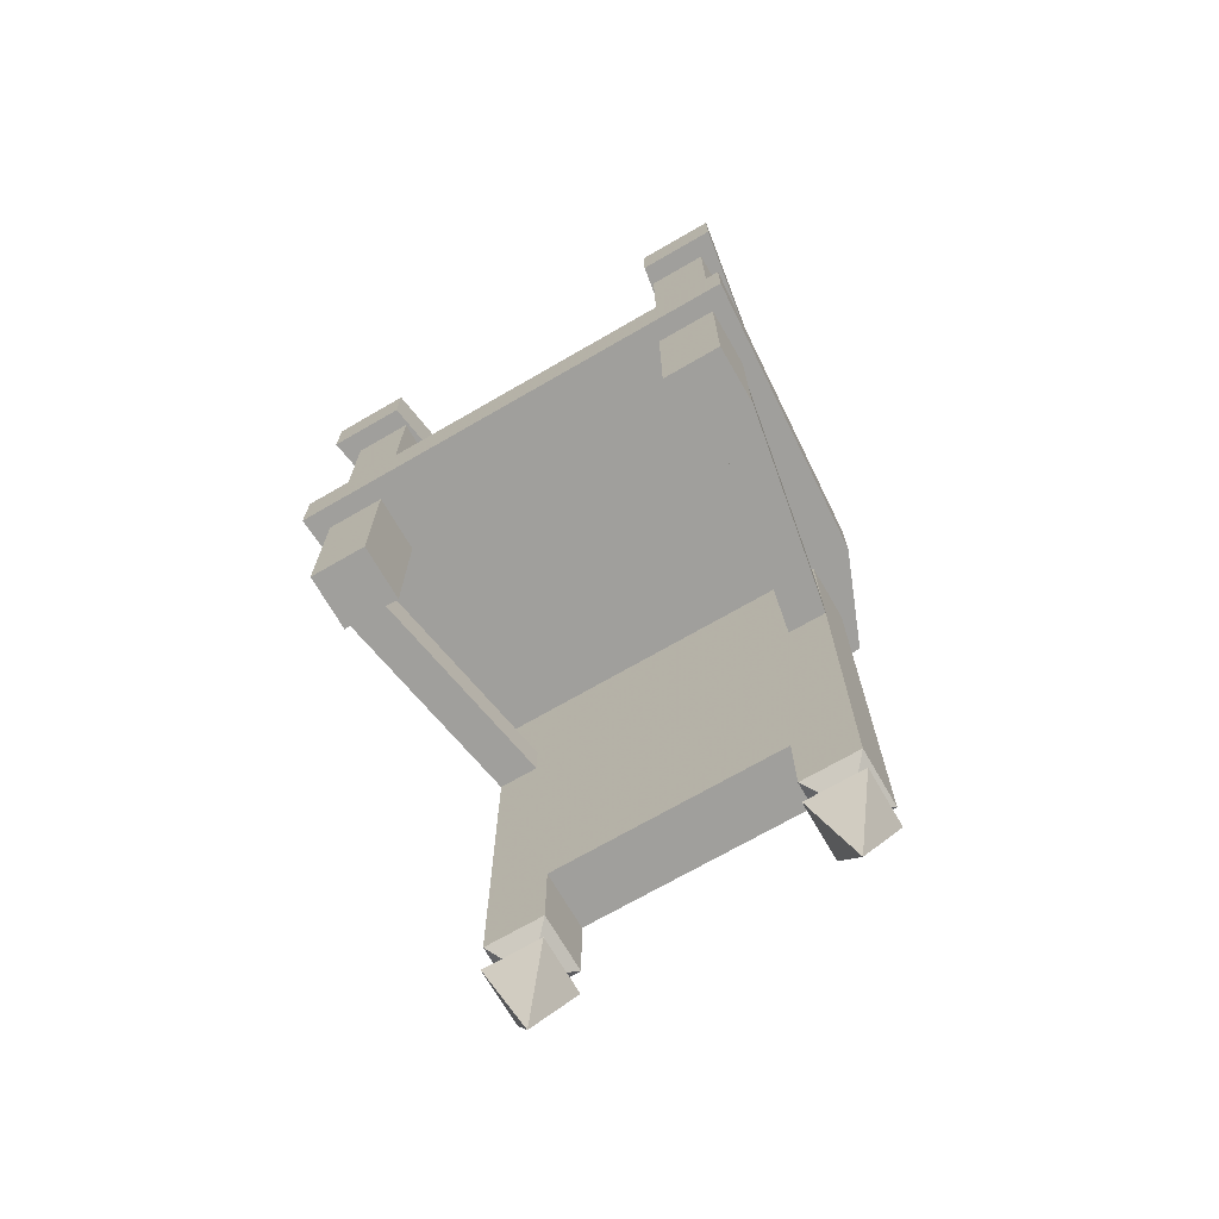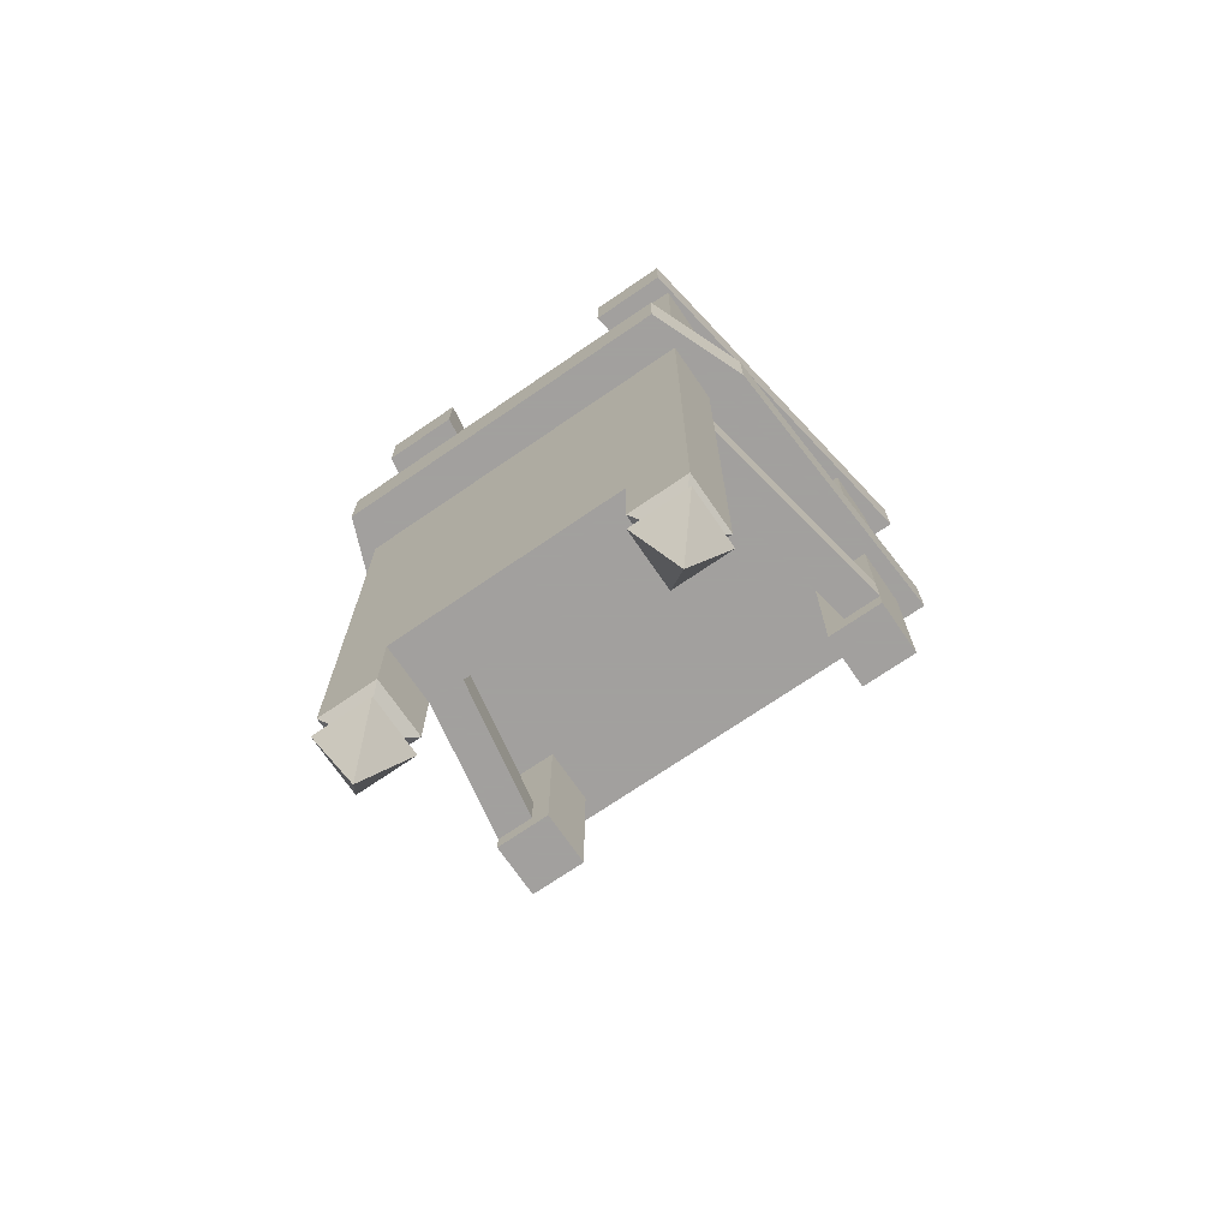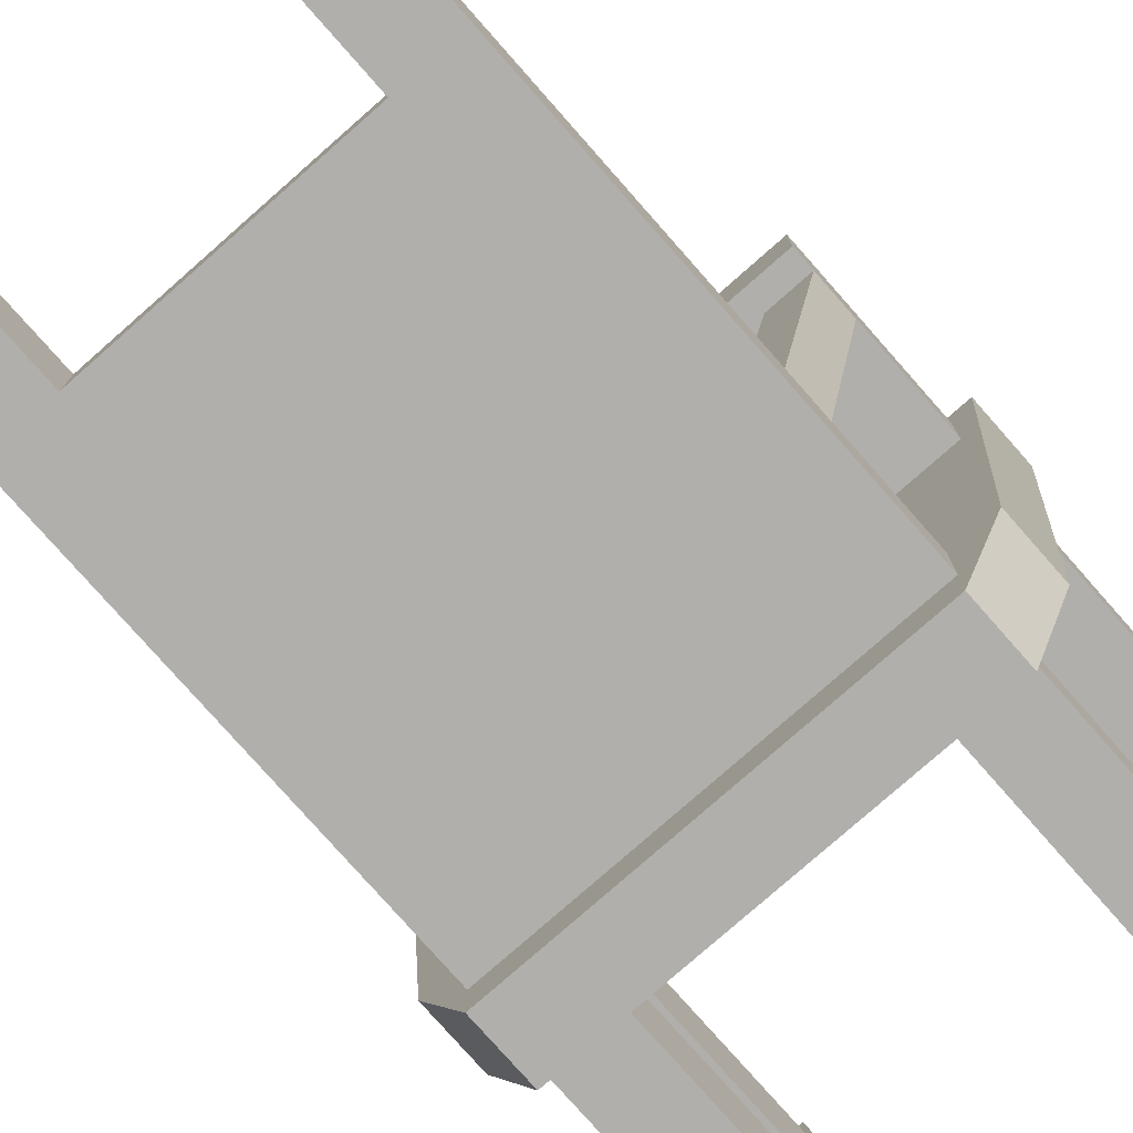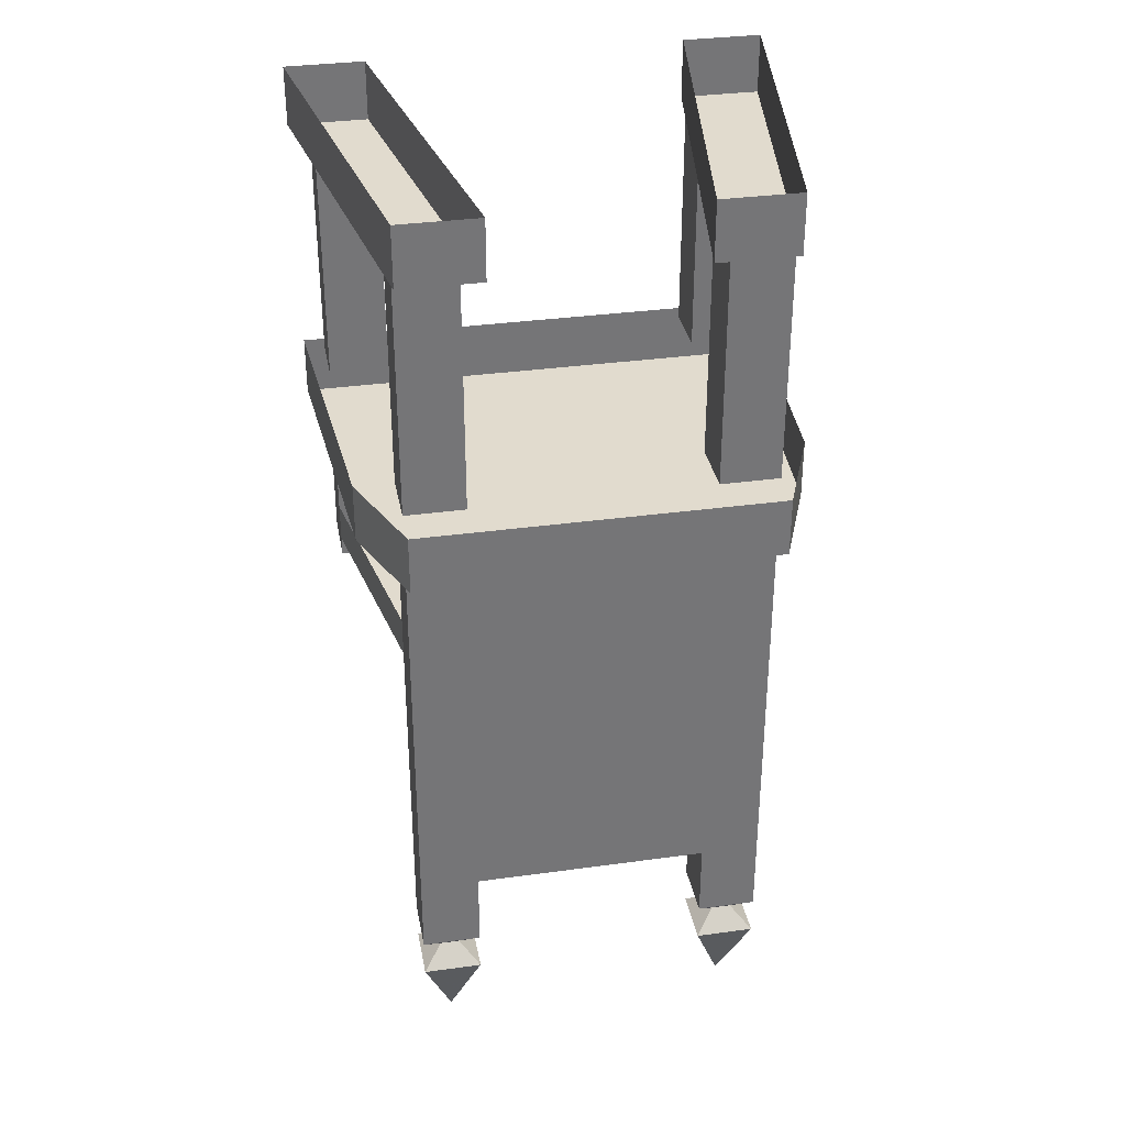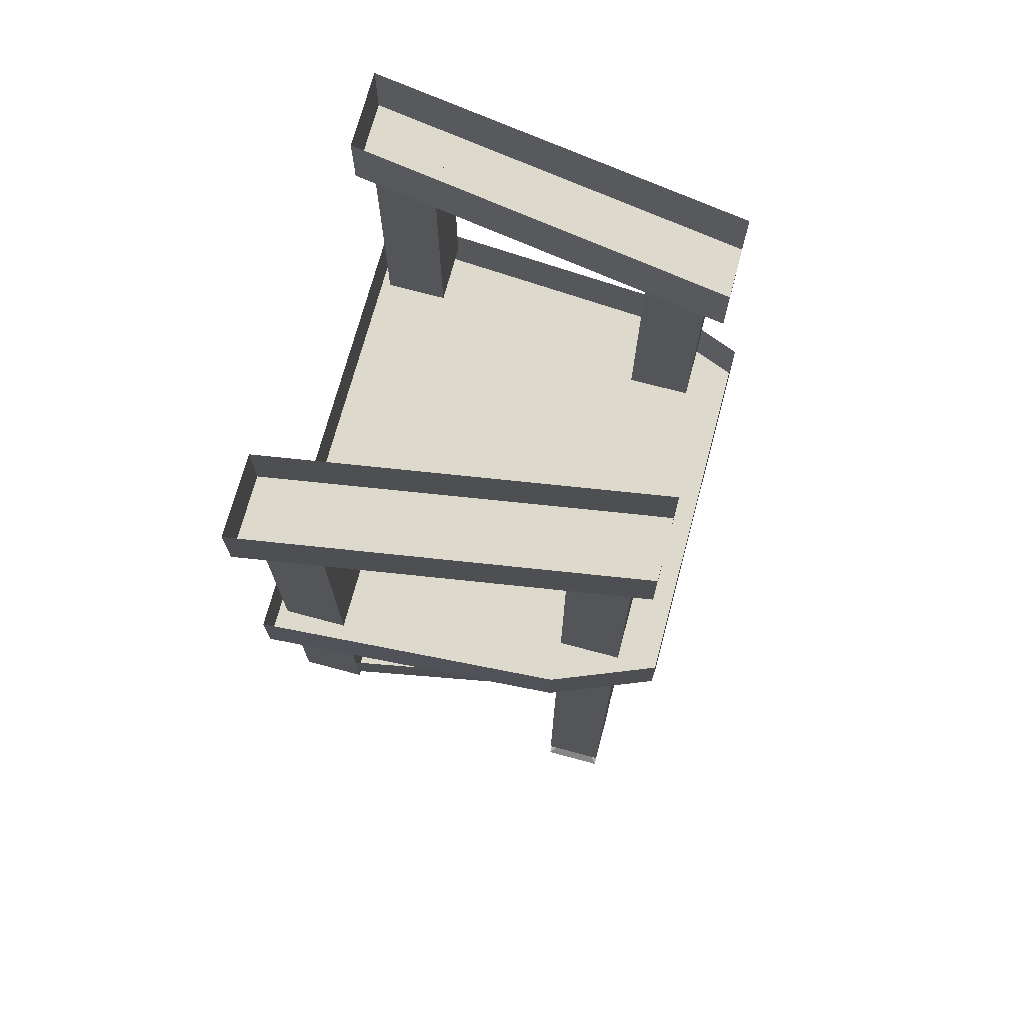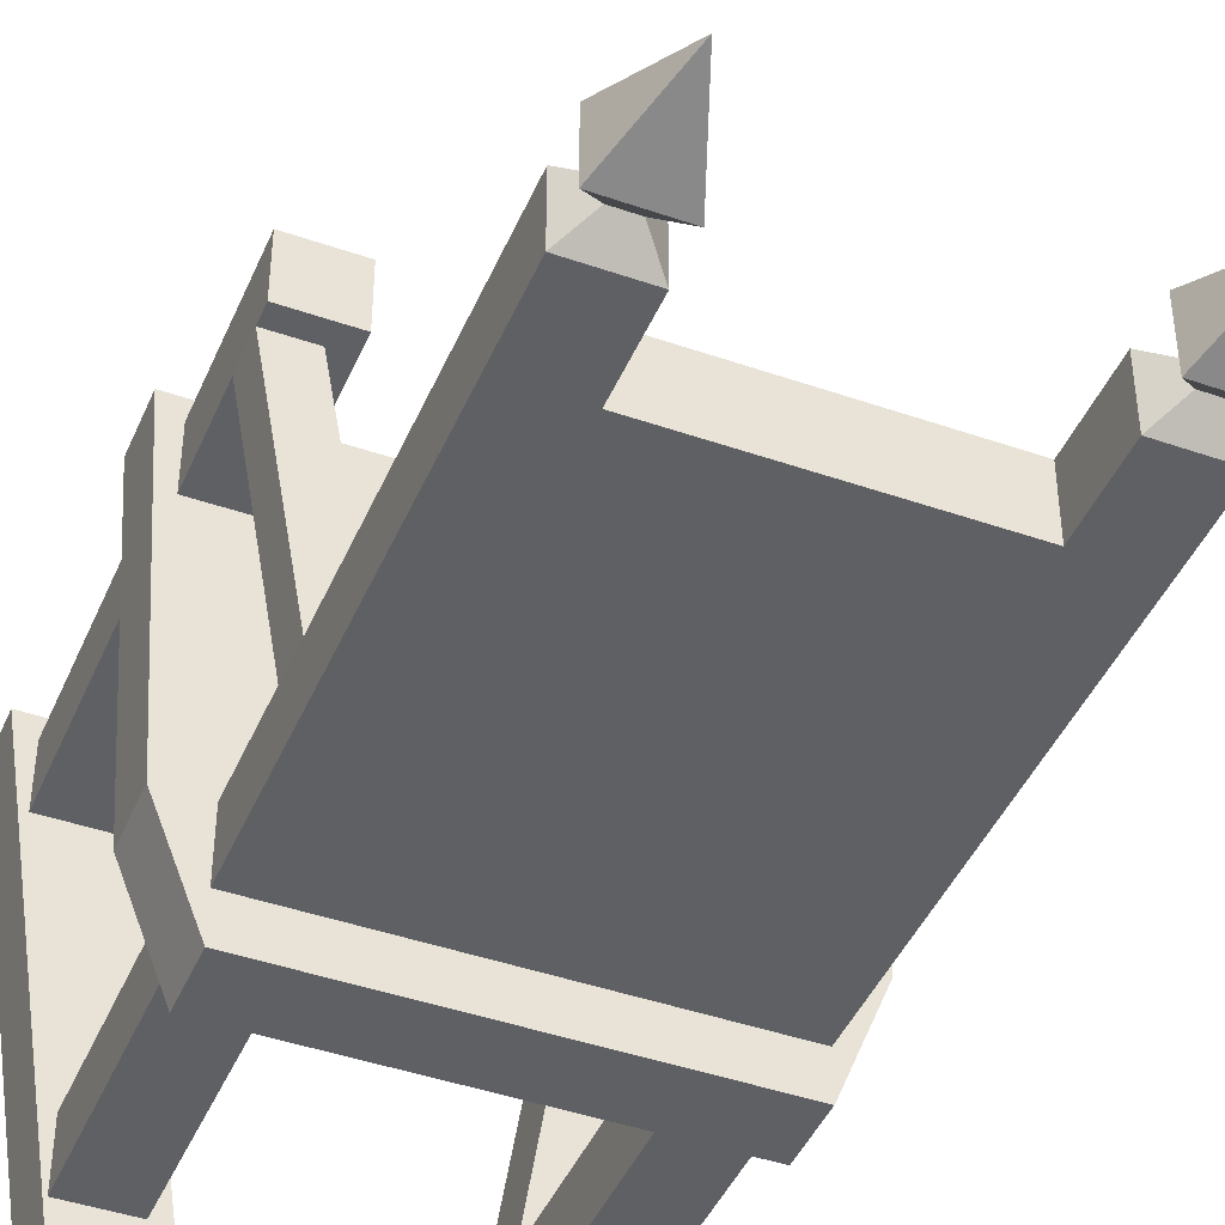
<metadata>
{"format":"obj","ext":"obj","renderer":"f3d","projection":"perspective","resolution":1024,"background":"white","views":[{"elev":-71.2,"azim":30.0,"up":"+Y"},{"elev":-71.9,"azim":-145.6,"up":"+Y"},{"elev":-78.1,"azim":41.4,"up":"+Z"},{"elev":33.9,"azim":169.4,"up":"+Y"},{"elev":71.9,"azim":105.0,"up":"+Y"},{"elev":-43.7,"azim":-22.3,"up":"+Z"}]}
</metadata>
<code>
o object/throne/1
v 48 0 36
v 48 -12 36
v 36 -12 -40
v 36 0 -40
v 20 -12 -40
v 20 0 -40
v 32 -12 36
v 32 0 36
v -20 0 -40
v -20 -12 -40
v -36 -12 -40
v -36 0 -40
v -48 -12 36
v -48 0 36
v -32 -12 36
v -32 0 36
v 36 -60 -24
v 36 -12 -24
v 24 -12 -24
v 24 -60 -24
v 24 -12 -36
v 24 -60 -36
v 36 -12 -36
v 36 -60 -36
v 44 -60 32
v 44 -12 32
v 32 -12 32
v 32 -60 32
v 32 -12 20
v 32 -60 20
v 44 -12 20
v 44 -60 20
v -24 -60 -24
v -24 -12 -24
v -36 -12 -24
v -36 -60 -24
v -36 -12 -36
v -36 -60 -36
v -24 -12 -36
v -24 -60 -36
v -32 -60 32
v -32 -12 32
v -44 -12 32
v -44 -60 32
v -44 -12 20
v -44 -60 20
v -32 -12 20
v -32 -60 20
v 48 -72 36
v 48 -60 36
v -48 -60 36
v -48 -72 36
v 44 -72 -24
v 44 -60 -24
v 36 -72 -44
v 36 -60 -44
v -36 -72 -44
v -36 -60 -44
v -44 -72 -24
v -44 -60 -24
v 44 -104 20
v 44 -104 32
v 32 -104 32
v 32 -104 20
v 44 -72 20
v 44 -72 32
v 32 -72 32
v 32 -72 20
v -32 -104 20
v -32 -104 32
v -44 -104 32
v -44 -104 20
v -32 -72 20
v -32 -72 32
v -44 -72 32
v -44 -72 20
v -36 -92 -24
v -36 -100 -24
v -44 -100 20
v -44 -92 20
v -28 -100 -24
v -36 -100 20
v -28 -92 -24
v -36 -92 20
v 44 -100 20
v 36 -100 20
v 28 -100 -24
v 36 -100 -24
v 44 -92 20
v 36 -92 -24
v 36 -72 -36
v 36 -72 -24
v 24 -72 -24
v 28 -92 -24
v 24 -152 -24
v 36 -92 20
v 36 -176 -24
v 30 -192 -30
v 36 -176 -36
v 32 -172 -32
v 32 -172 -28
v 24 -176 -24
v 24 -176 -36
v 28 -172 -32
v 24 -168 -36
v 36 -168 -36
v 36 -168 -24
v 28 -172 -28
v 24 -168 -24
v 24 -152 -36
v -24 -176 -24
v -30 -192 -30
v -24 -176 -36
v -28 -172 -32
v -28 -172 -28
v -36 -176 -24
v -36 -176 -36
v -32 -172 -32
v -36 -168 -36
v -24 -168 -36
v -24 -168 -24
v -32 -172 -28
v -36 -168 -24
v -36 -72 -36
v -24 -152 -36
v -24 -152 -24
v -20 -72 -24
v -20 -148 -24
v 20 -148 -24
v 20 -72 -24
v -24 -72 -24
v 24 -72 -36
v -24 -72 -36
v -36 -72 -24
f 1 2 3
f 1 3 4
f 4 3 5
f 4 5 6
f 6 5 7
f 6 7 8
f 8 7 2
f 8 2 1
f 2 7 5
f 2 5 3
f 9 10 11
f 9 11 12
f 12 11 13
f 12 13 14
f 14 13 15
f 14 15 16
f 16 15 10
f 16 10 9
f 11 10 15
f 11 15 13
f 17 18 19
f 17 19 20
f 20 19 21
f 20 21 22
f 22 21 23
f 22 23 24
f 24 23 18
f 24 18 17
f 25 26 27
f 25 27 28
f 28 27 29
f 28 29 30
f 30 29 31
f 30 31 32
f 32 31 26
f 32 26 25
f 33 34 35
f 33 35 36
f 36 35 37
f 36 37 38
f 38 37 39
f 38 39 40
f 40 39 34
f 40 34 33
f 41 42 43
f 41 43 44
f 44 43 45
f 44 45 46
f 46 45 47
f 46 47 48
f 48 47 42
f 48 42 41
f 49 50 51
f 49 51 52
f 49 52 53
f 49 53 50
f 50 53 54
f 54 53 55
f 54 55 56
f 56 55 57
f 56 57 58
f 58 57 59
f 58 59 60
f 60 59 52
f 60 52 51
f 52 59 57
f 52 57 55
f 52 55 53
f 61 62 63
f 61 63 64
f 61 64 65
f 61 65 66
f 61 66 62
f 62 66 67
f 62 67 63
f 63 67 68
f 63 68 64
f 64 68 65
f 69 70 71
f 69 71 72
f 69 72 73
f 69 73 74
f 69 74 70
f 70 74 75
f 70 75 71
f 71 75 76
f 71 76 72
f 72 76 73
f 77 78 79
f 77 79 80
f 78 81 82
f 78 82 79
f 81 83 84
f 81 84 82
f 85 86 87
f 85 87 88
f 85 88 89
f 89 88 90
f 90 88 91
f 90 91 92
f 90 92 93
f 90 93 94
f 94 93 95
f 94 95 87
f 94 87 86
f 94 86 96
f 97 98 99
f 97 99 100
f 97 100 101
f 97 101 102
f 97 102 98
f 98 102 103
f 98 103 99
f 99 103 104
f 99 104 100
f 100 104 105
f 100 105 106
f 100 106 107
f 100 107 101
f 101 107 108
f 101 108 102
f 102 108 103
f 103 108 104
f 104 108 109
f 104 109 105
f 105 109 110
f 105 110 91
f 105 91 106
f 106 91 88
f 106 88 107
f 107 88 95
f 107 95 109
f 107 109 108
f 111 112 113
f 111 113 114
f 111 114 115
f 111 115 116
f 111 116 112
f 112 116 117
f 112 117 113
f 113 117 118
f 113 118 114
f 114 118 119
f 114 119 120
f 114 120 121
f 114 121 115
f 115 121 122
f 115 122 116
f 116 122 117
f 117 122 118
f 118 122 123
f 118 123 119
f 119 123 124
f 119 124 125
f 119 125 120
f 120 125 126
f 120 126 121
f 121 126 78
f 121 78 123
f 121 123 122
f 127 128 129
f 127 129 130
f 130 129 93
f 93 129 95
f 95 129 126
f 95 126 125
f 95 125 110
f 95 110 109
f 128 127 131
f 128 131 126
f 128 126 129
f 132 110 125
f 132 125 133
f 133 125 124
f 110 132 91
f 83 131 134
f 83 134 77
f 77 134 124
f 77 124 78
f 78 124 123
f 126 81 78
f 81 126 131
f 81 131 83
f 88 87 95

</code>
